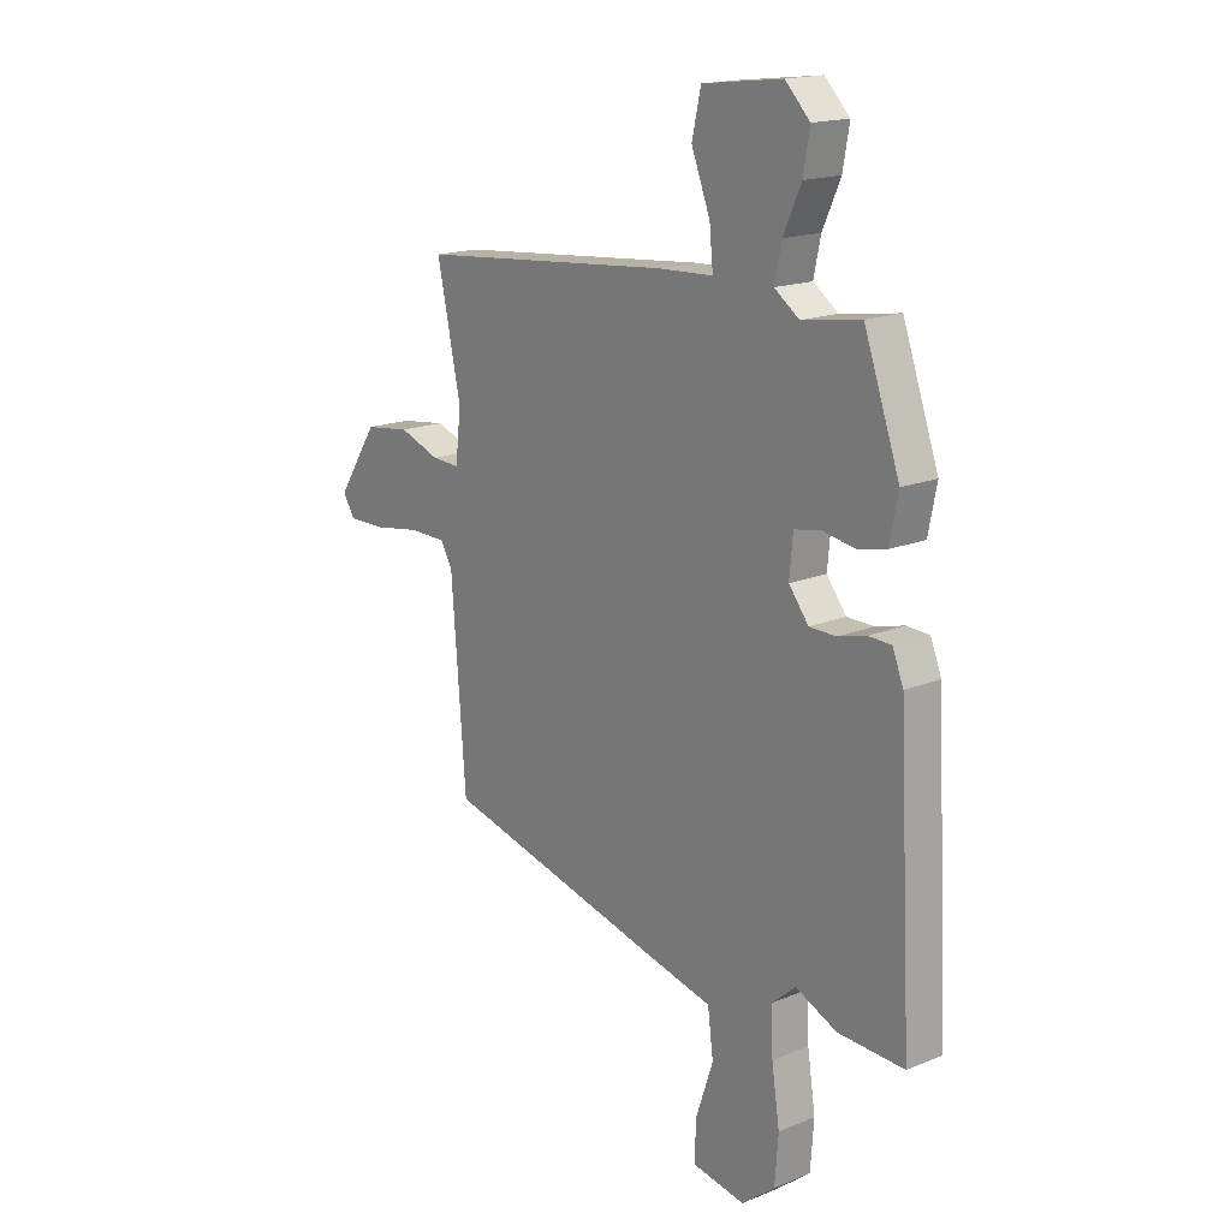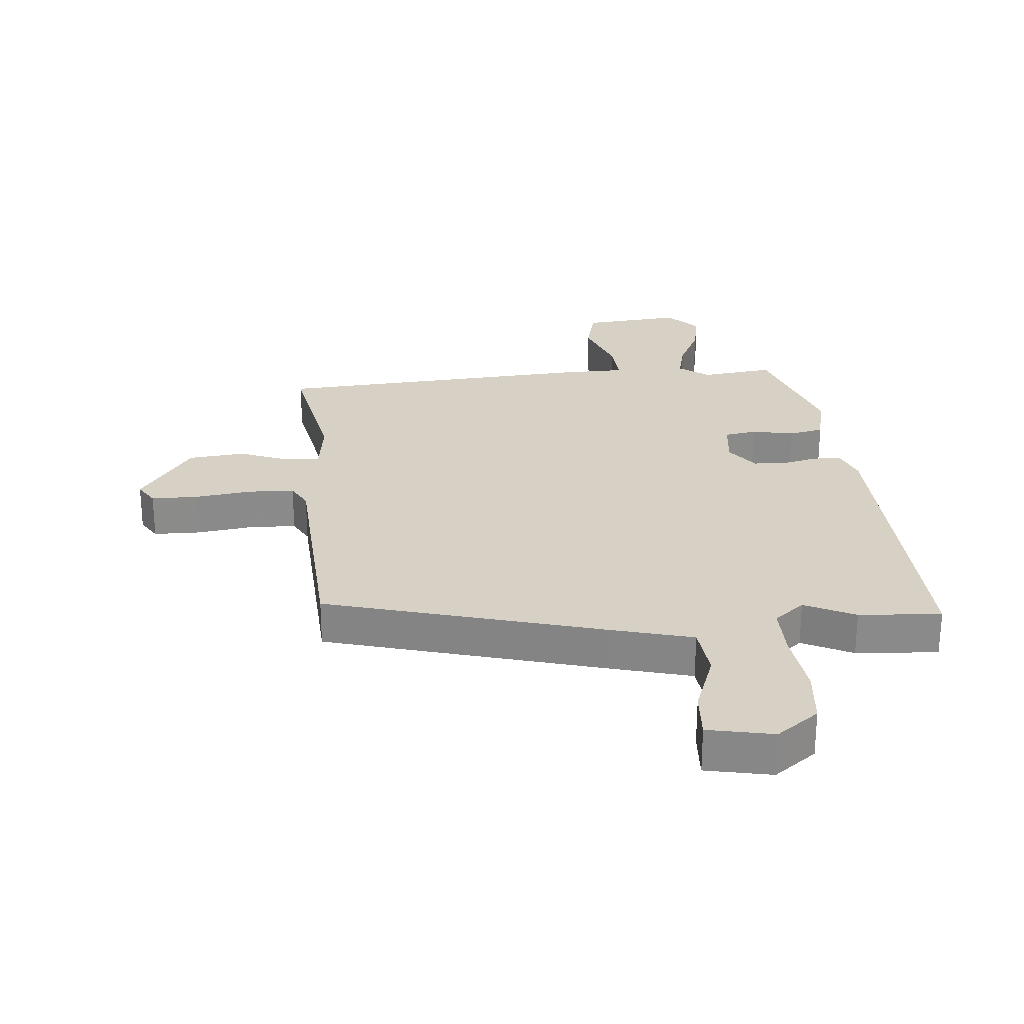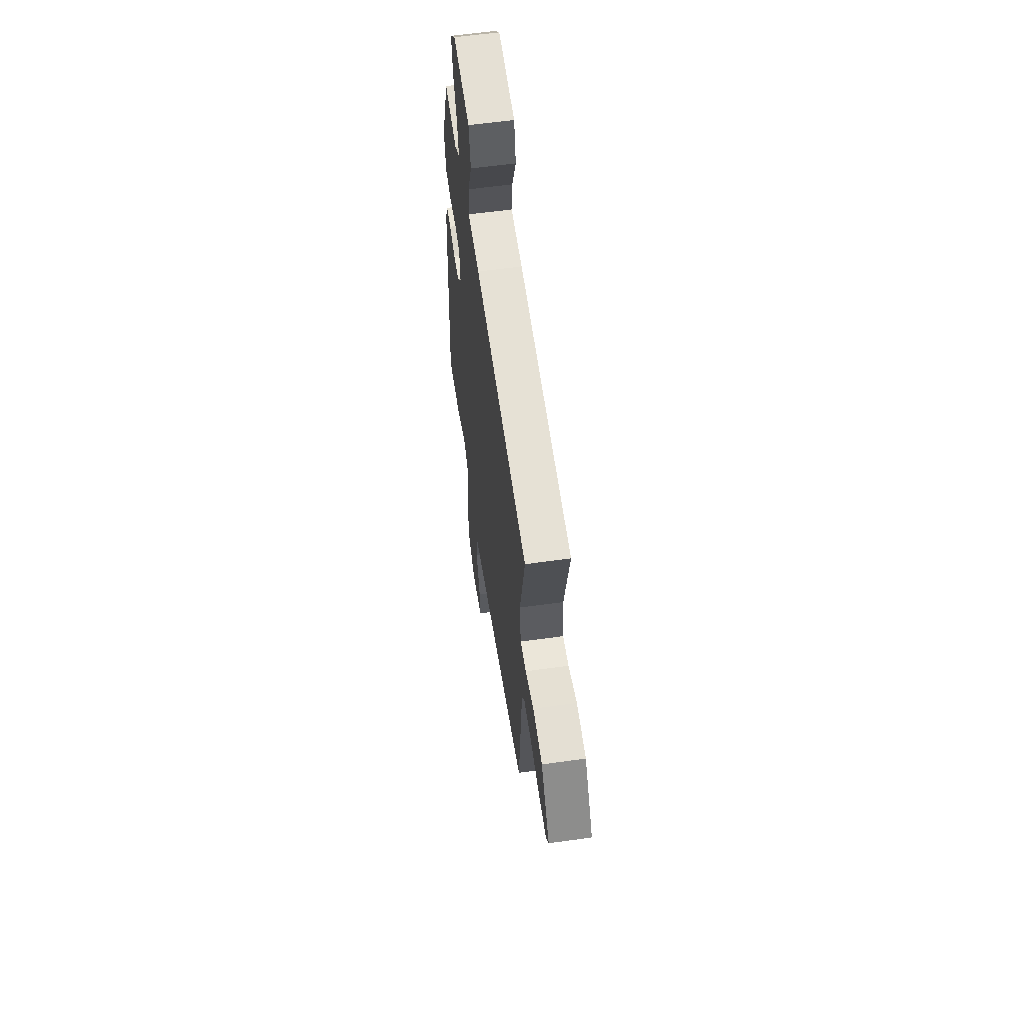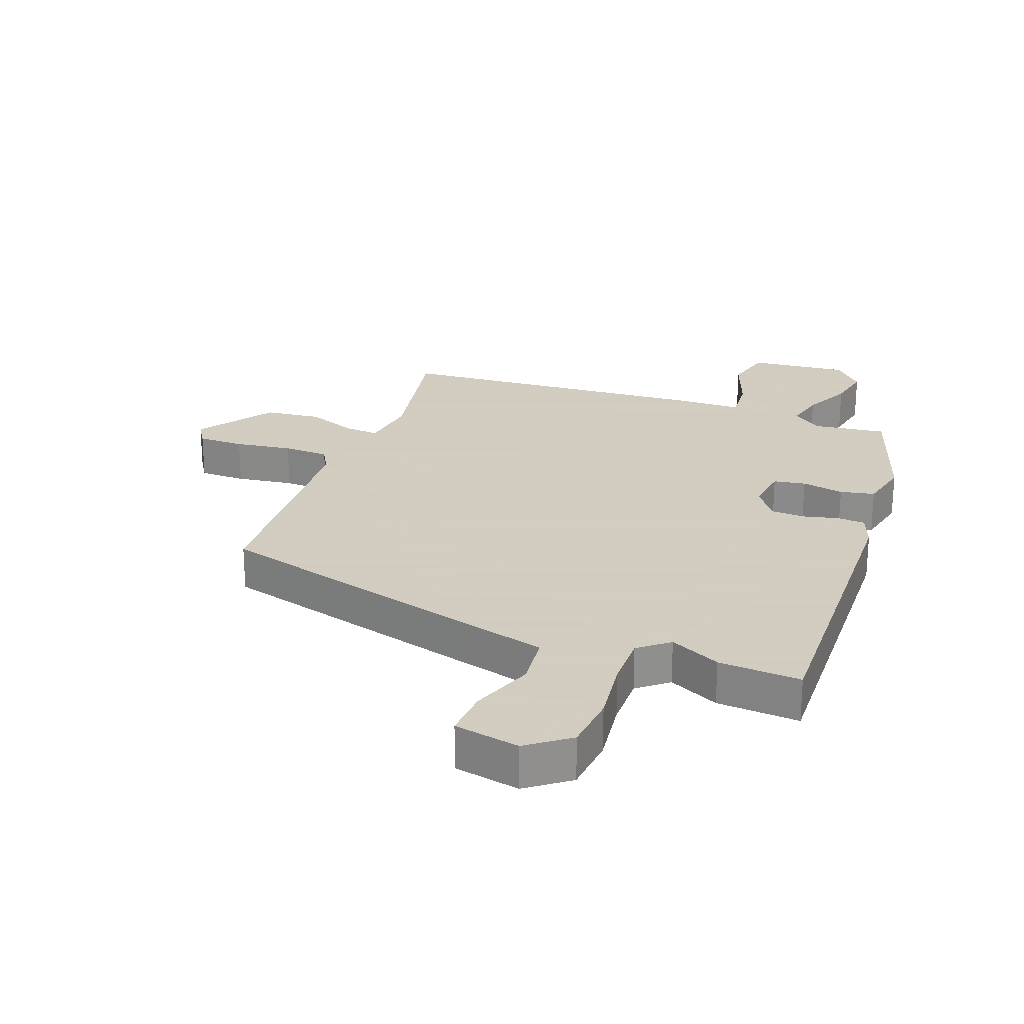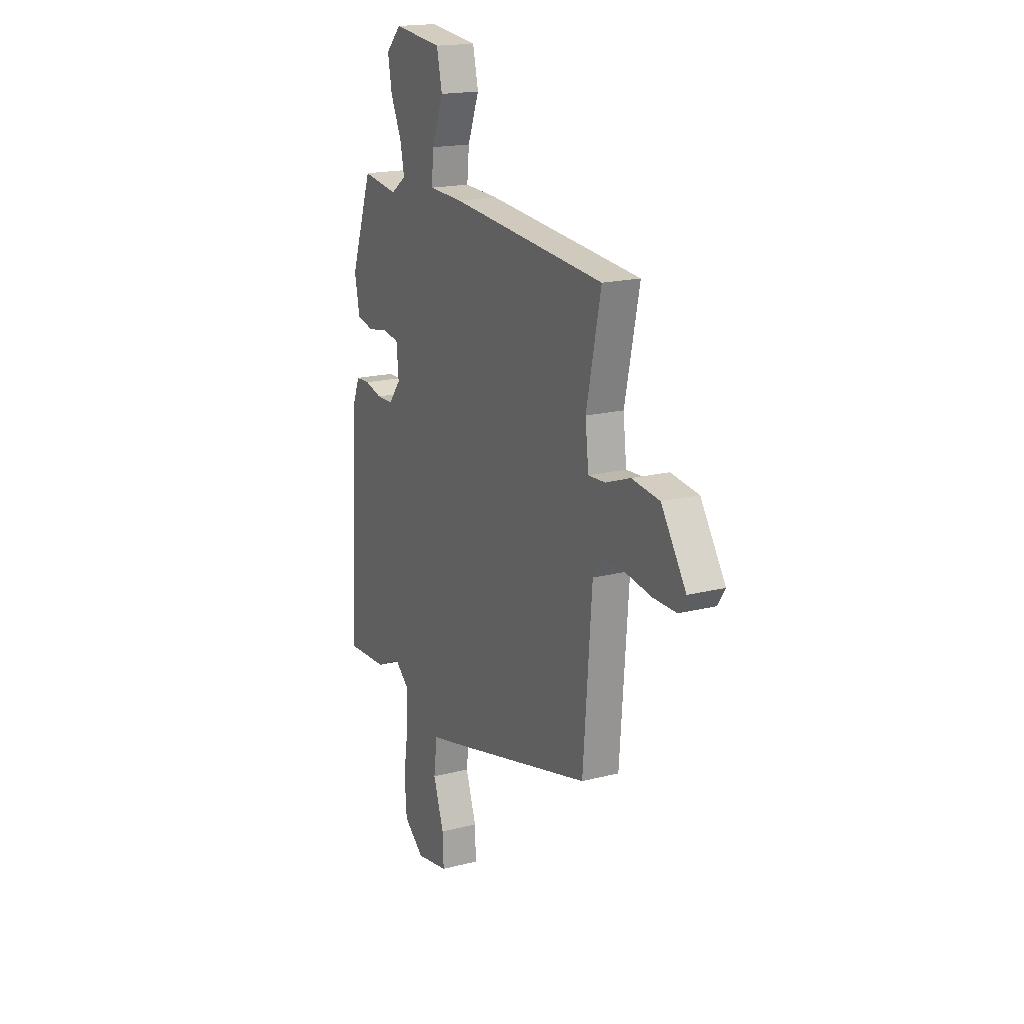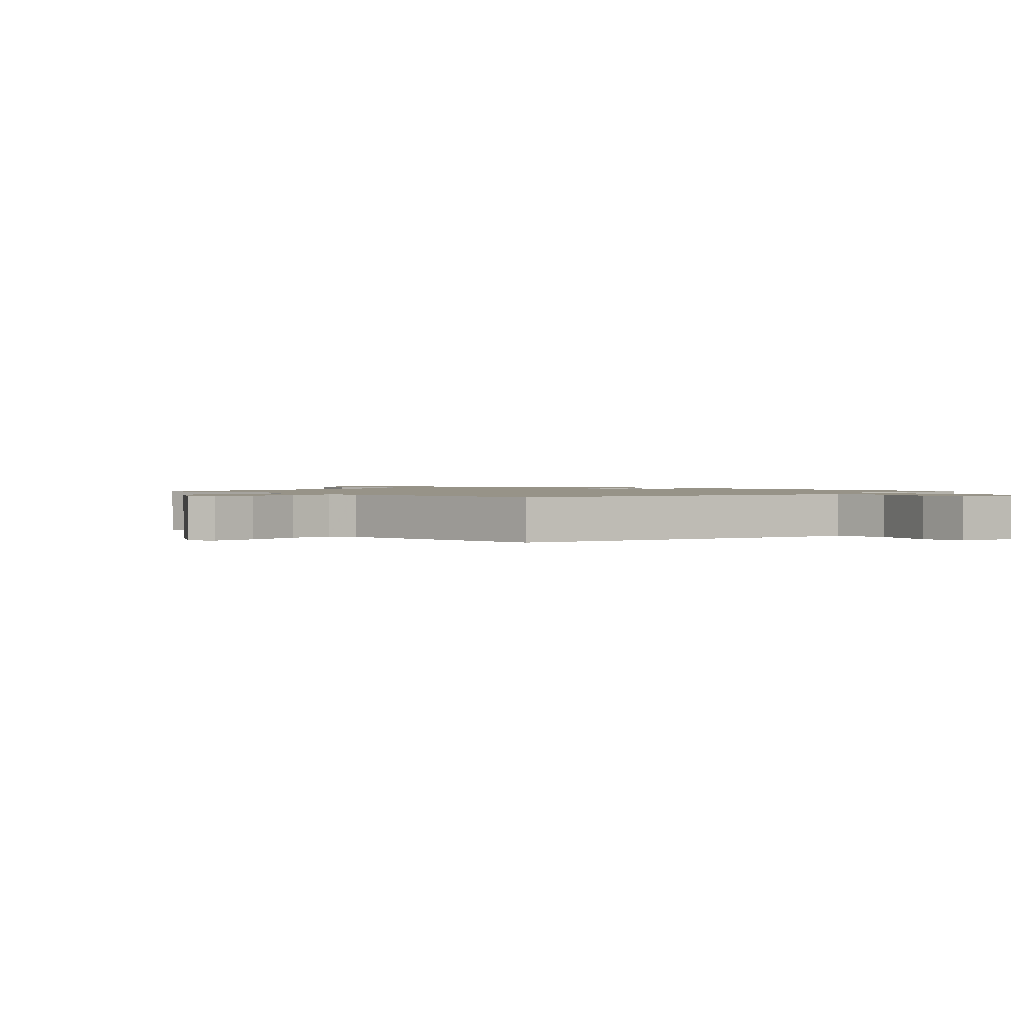
<metadata>
{"format":"obj","ext":"obj","renderer":"f3d","projection":"perspective","resolution":1024,"background":"white","views":[{"elev":17.0,"azim":-129.5,"up":"+Z"},{"elev":26.6,"azim":176.3,"up":"+Y"},{"elev":59.4,"azim":81.8,"up":"+Z"},{"elev":24.3,"azim":-158.3,"up":"+Y"},{"elev":17.9,"azim":63.2,"up":"+Z"},{"elev":1.4,"azim":136.1,"up":"+Y"}]}
</metadata>
<code>
v 0.517 0.07 0.463
v 0.469 0.07 0.237
v 0.48 0.07 0.14
v 0.536 0.07 0.143
v 0.618 0.07 0.173
v 0.71 0.07 0.161
v 0.792 0.07 0.036
v 0.767 0.07 -0.002
v 0.691 0.07 -0.001
v 0.598 0.07 0.014
v 0.523 0.07 0.013
v 0.499 0.07 -0.029
v 0.47 0.07 -0.403
v 0.02 0.07 -0.517
v -0.116 0.07 -0.55
v -0.127 0.07 -0.637
v -0.092 0.07 -0.74
v -0.089 0.07 -0.819
v -0.196 0.07 -0.838
v -0.263 0.07 -0.785
v -0.27 0.07 -0.692
v -0.254 0.07 -0.586
v -0.251 0.07 -0.498
v -0.299 0.07 -0.457
v -0.382 0.07 -0.495
v -0.516 0.07 -0.501
v -0.488 0.07 0.028
v -0.466 0.07 0.083
v -0.42 0.07 0.085
v -0.363 0.07 0.07
v -0.309 0.07 0.071
v -0.269 0.07 0.122
v -0.276 0.07 0.198
v -0.328 0.07 0.208
v -0.397 0.07 0.196
v -0.453 0.07 0.209
v -0.47 0.07 0.294
v -0.398 0.07 0.498
v -0.28 0.07 0.48
v -0.23 0.07 0.516
v -0.244 0.07 0.582
v -0.28 0.07 0.661
v -0.293 0.07 0.735
v -0.243 0.07 0.786
v -0.082 0.07 0.767
v -0.064 0.07 0.686
v -0.102 0.07 0.588
v -0.109 0.07 0.515
v 0.003 0.07 0.51
v 0.517 0 0.463
v 0.469 0 0.237
v 0.48 0 0.14
v 0.536 0 0.143
v 0.618 0 0.173
v 0.71 0 0.161
v 0.792 0 0.036
v 0.767 0 -0.002
v 0.691 0 -0.001
v 0.598 0 0.014
v 0.523 0 0.013
v 0.499 0 -0.029
v 0.47 0 -0.403
v 0.02 0 -0.517
v -0.116 0 -0.55
v -0.127 0 -0.637
v -0.092 0 -0.74
v -0.089 0 -0.819
v -0.196 0 -0.838
v -0.263 0 -0.785
v -0.27 0 -0.692
v -0.254 0 -0.586
v -0.251 0 -0.498
v -0.299 0 -0.457
v -0.382 0 -0.495
v -0.516 0 -0.501
v -0.488 0 0.028
v -0.466 0 0.083
v -0.42 0 0.085
v -0.363 0 0.07
v -0.309 0 0.071
v -0.269 0 0.122
v -0.276 0 0.198
v -0.328 0 0.208
v -0.397 0 0.196
v -0.453 0 0.209
v -0.47 0 0.294
v -0.398 0 0.498
v -0.28 0 0.48
v -0.23 0 0.516
v -0.244 0 0.582
v -0.28 0 0.661
v -0.293 0 0.735
v -0.243 0 0.786
v -0.082 0 0.767
v -0.064 0 0.686
v -0.102 0 0.588
v -0.109 0 0.515
v 0.003 0 0.51
f 48 49 1 2
f 44 45 46 47
f 44 47 48
f 41 42 43 44
f 40 41 44 48
f 39 40 48 2
f 34 35 36 37
f 33 34 37 38
f 27 28 29 30
f 27 30 31
f 24 25 26 27
f 23 24 27 31
f 19 20 21 22
f 19 22 23
f 16 17 18 19
f 15 16 19 23
f 12 13 14 15
f 11 12 15 23
f 7 8 9 10
f 7 10 11
f 4 5 6 7
f 3 4 7 11
f 38 39 2 3
f 33 38 3 11
f 32 33 11
f 11 23 31 32
f 51 50 98 97
f 96 95 94 93
f 97 96 93
f 93 92 91 90
f 97 93 90 89
f 51 97 89 88
f 86 85 84 83
f 87 86 83 82
f 79 78 77 76
f 80 79 76
f 76 75 74 73
f 80 76 73 72
f 71 70 69 68
f 72 71 68
f 68 67 66 65
f 72 68 65 64
f 64 63 62 61
f 72 64 61 60
f 59 58 57 56
f 60 59 56
f 56 55 54 53
f 60 56 53 52
f 52 51 88 87
f 60 52 87 82
f 60 82 81
f 81 80 72 60
f 1 50 51 2
f 2 51 52 3
f 3 52 53 4
f 4 53 54 5
f 5 54 55 6
f 6 55 56 7
f 7 56 57 8
f 8 57 58 9
f 9 58 59 10
f 10 59 60 11
f 11 60 61 12
f 12 61 62 13
f 13 62 63 14
f 14 63 64 15
f 15 64 65 16
f 16 65 66 17
f 17 66 67 18
f 18 67 68 19
f 19 68 69 20
f 20 69 70 21
f 21 70 71 22
f 22 71 72 23
f 23 72 73 24
f 24 73 74 25
f 25 74 75 26
f 26 75 76 27
f 27 76 77 28
f 28 77 78 29
f 29 78 79 30
f 30 79 80 31
f 31 80 81 32
f 32 81 82 33
f 33 82 83 34
f 34 83 84 35
f 35 84 85 36
f 36 85 86 37
f 37 86 87 38
f 38 87 88 39
f 39 88 89 40
f 40 89 90 41
f 41 90 91 42
f 42 91 92 43
f 43 92 93 44
f 44 93 94 45
f 45 94 95 46
f 46 95 96 47
f 47 96 97 48
f 48 97 98 49
f 49 98 50 1

</code>
